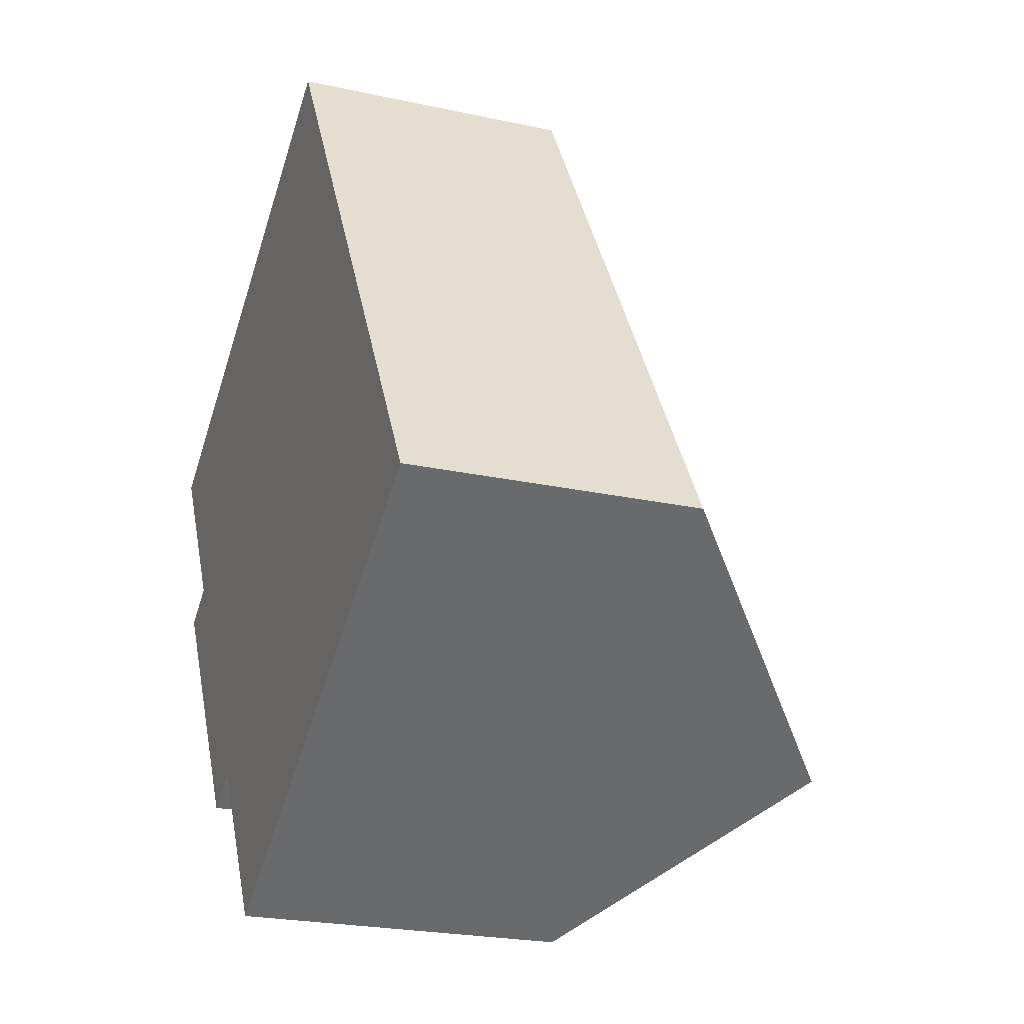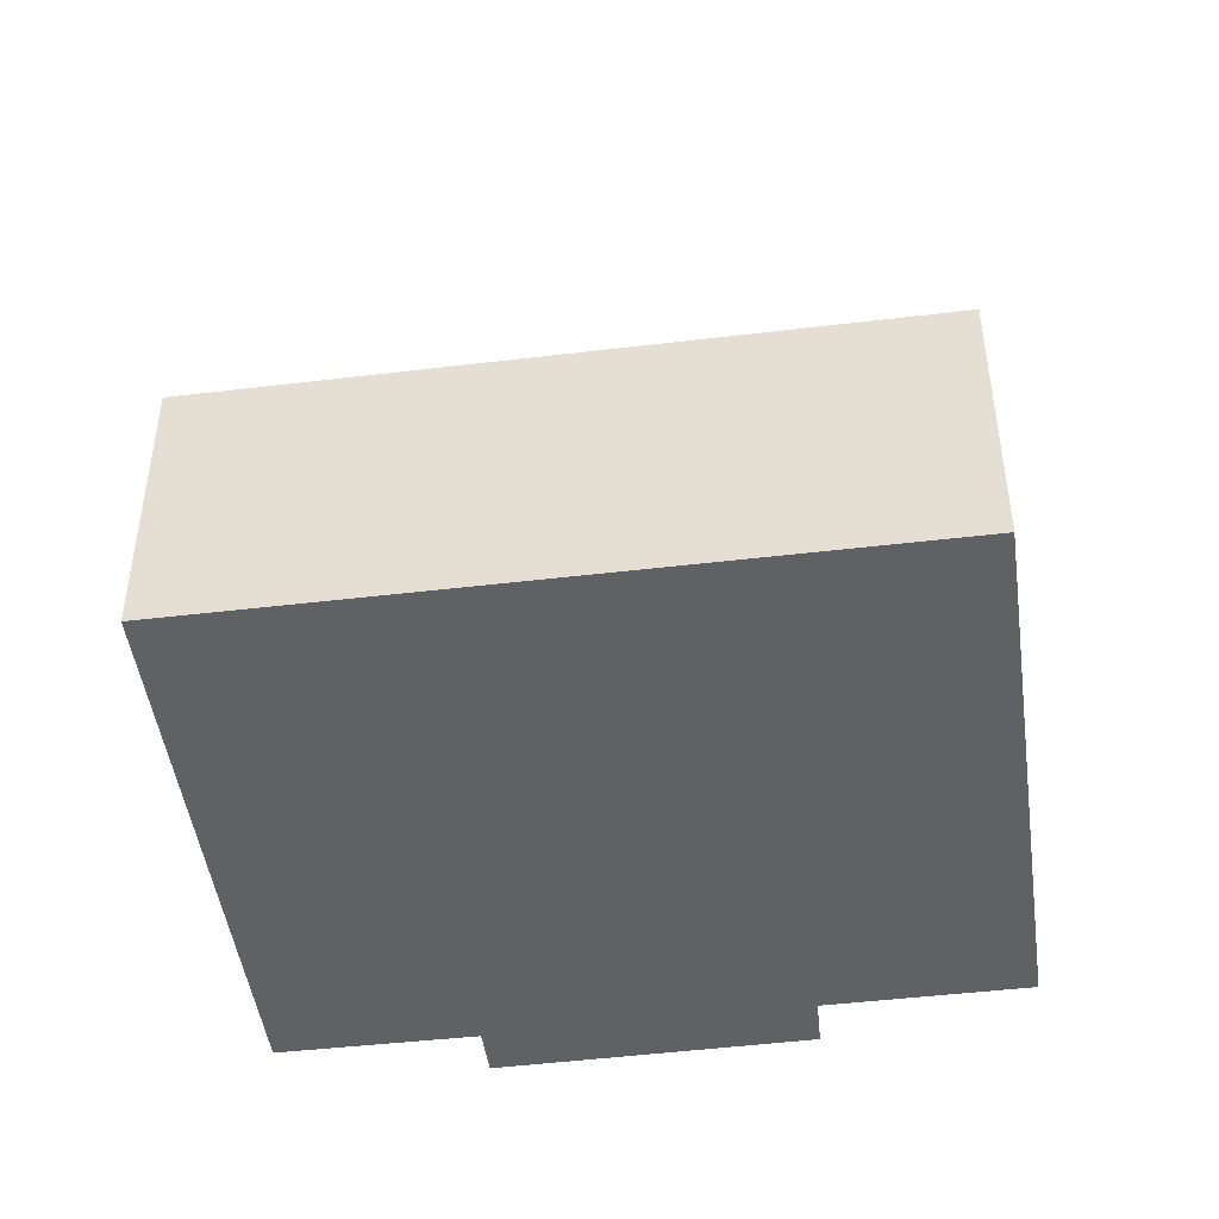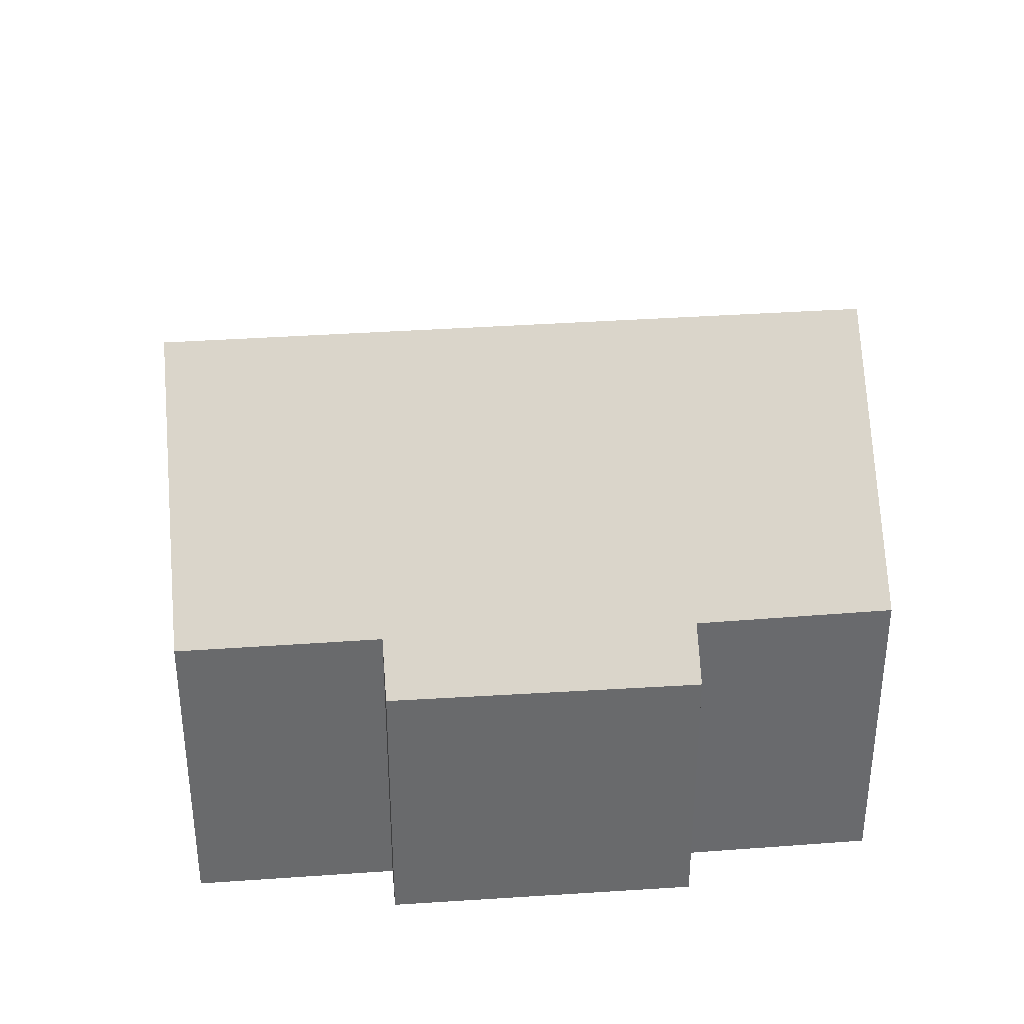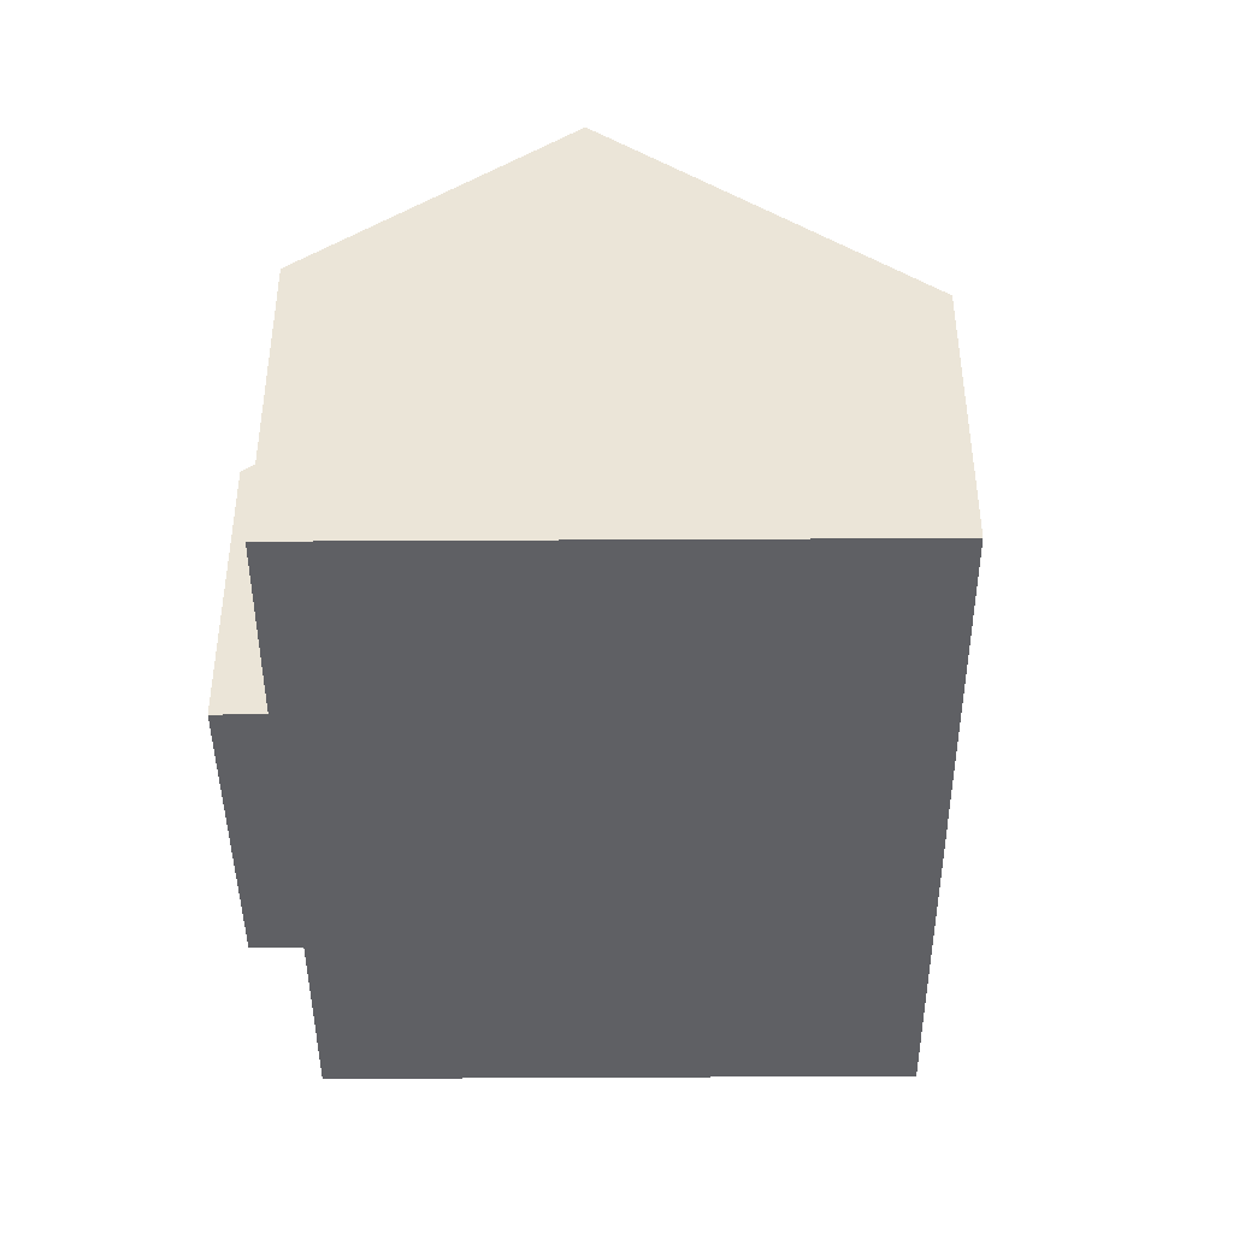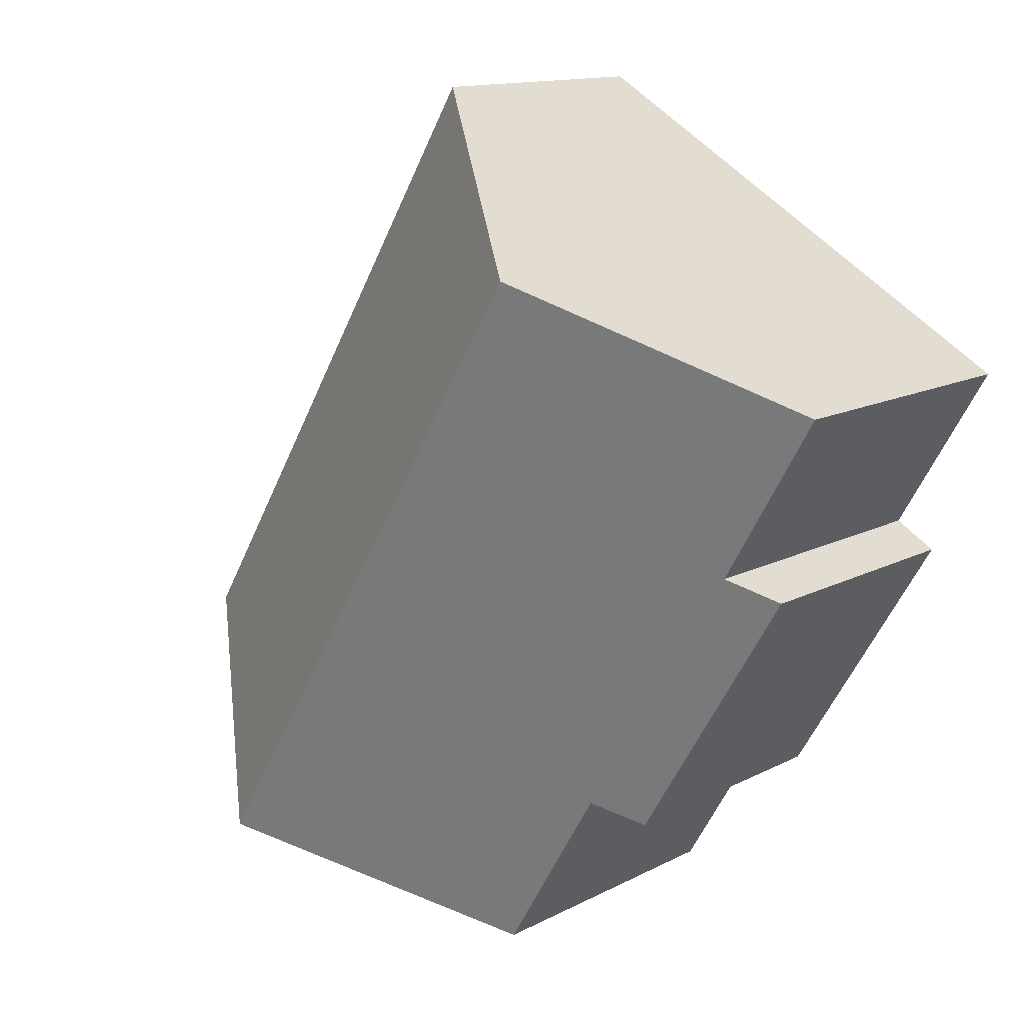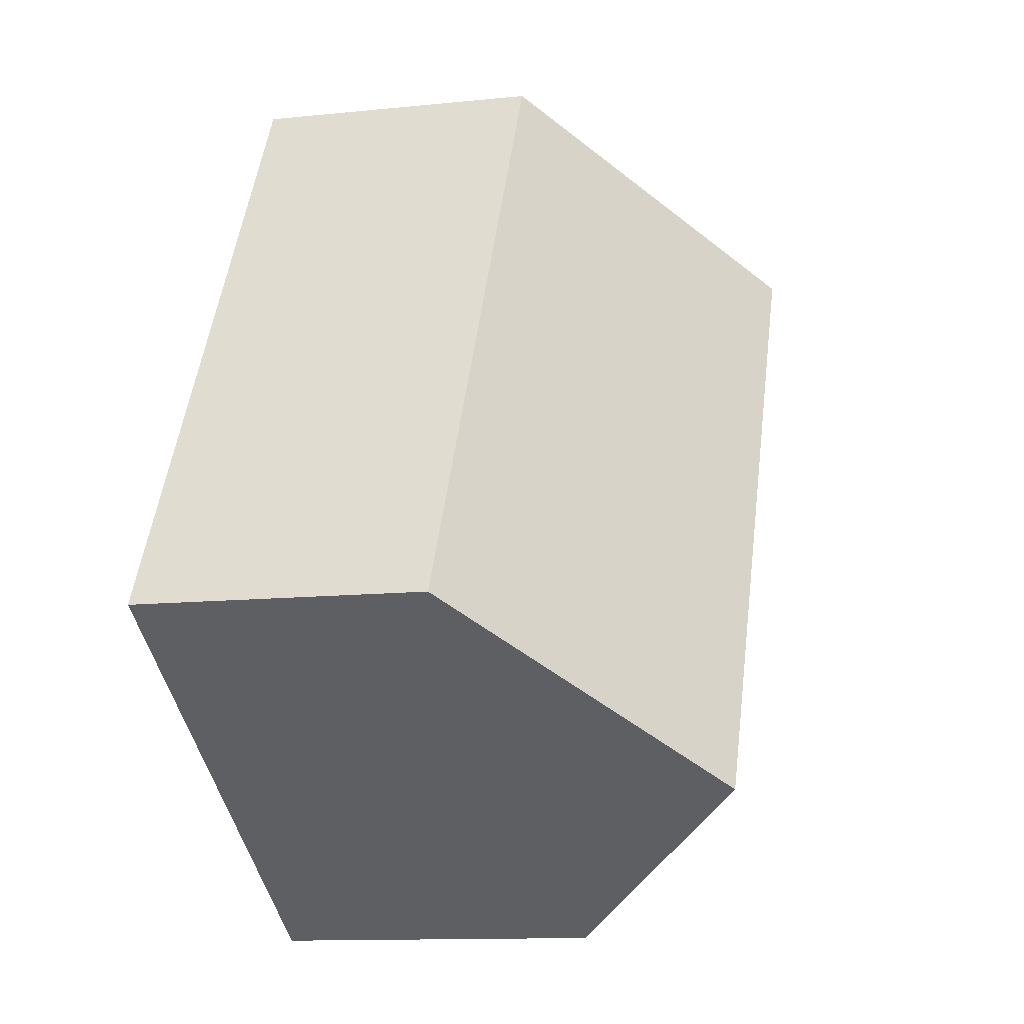
<metadata>
{"format":"obj","ext":"obj","renderer":"f3d","projection":"perspective","resolution":1024,"background":"white","views":[{"elev":-23.2,"azim":69.6,"up":"+Z"},{"elev":-46.9,"azim":67.0,"up":"+Y"},{"elev":37.4,"azim":-125.9,"up":"+Y"},{"elev":-43.7,"azim":-30.4,"up":"+Y"},{"elev":13.1,"azim":-140.0,"up":"+Z"},{"elev":-12.2,"azim":103.8,"up":"+Z"}]}
</metadata>
<code>
v  7.844 4.653 4.674
v  9.507 8.465 -7.853
v  3.562 8.465 2.123
v  13.77 4.667 -5.303
v  0.937 4.662 -3.185
v  4.252 5.298 -7.125
v  3.562 4.684 -7.534
v  5.95 5.296 -9.98
v  1.622 5.274 -2.772
v  0 5.294 3.242e-16
v  4.252 4.363e-16 -7.125
v  5.95 6.111e-16 -9.98
v  3.562 4.613e-16 -7.534
v  0.937 1.95e-16 -3.185
v  0 0 0
v  1.622 1.697e-16 -2.772
v  9.507 4.809e-16 -7.853
v  13.77 3.247e-16 -5.303
v  3.562 -1.3e-16 2.123
v  7.844 -2.862e-16 4.674
g defaultobject
f 1 2 3
f 2 1 4
f 5 6 7
f 6 2 8
f 2 6 3
f 3 6 9
f 9 6 5
f 3 9 10
f 8 11 6
f 11 8 12
f 13 5 7
f 5 13 14
f 9 15 10
f 15 9 16
f 11 7 6
f 7 11 13
f 4 8 2
f 8 4 12
f 12 4 17
f 17 4 18
f 5 16 9
f 16 5 14
f 15 3 10
f 3 15 1
f 1 15 19
f 1 19 20
f 1 18 4
f 18 1 20
f 13 16 14
f 16 19 15
f 19 16 13
f 19 13 11
f 19 11 12
f 19 12 20
f 20 12 17
f 20 17 18

</code>
